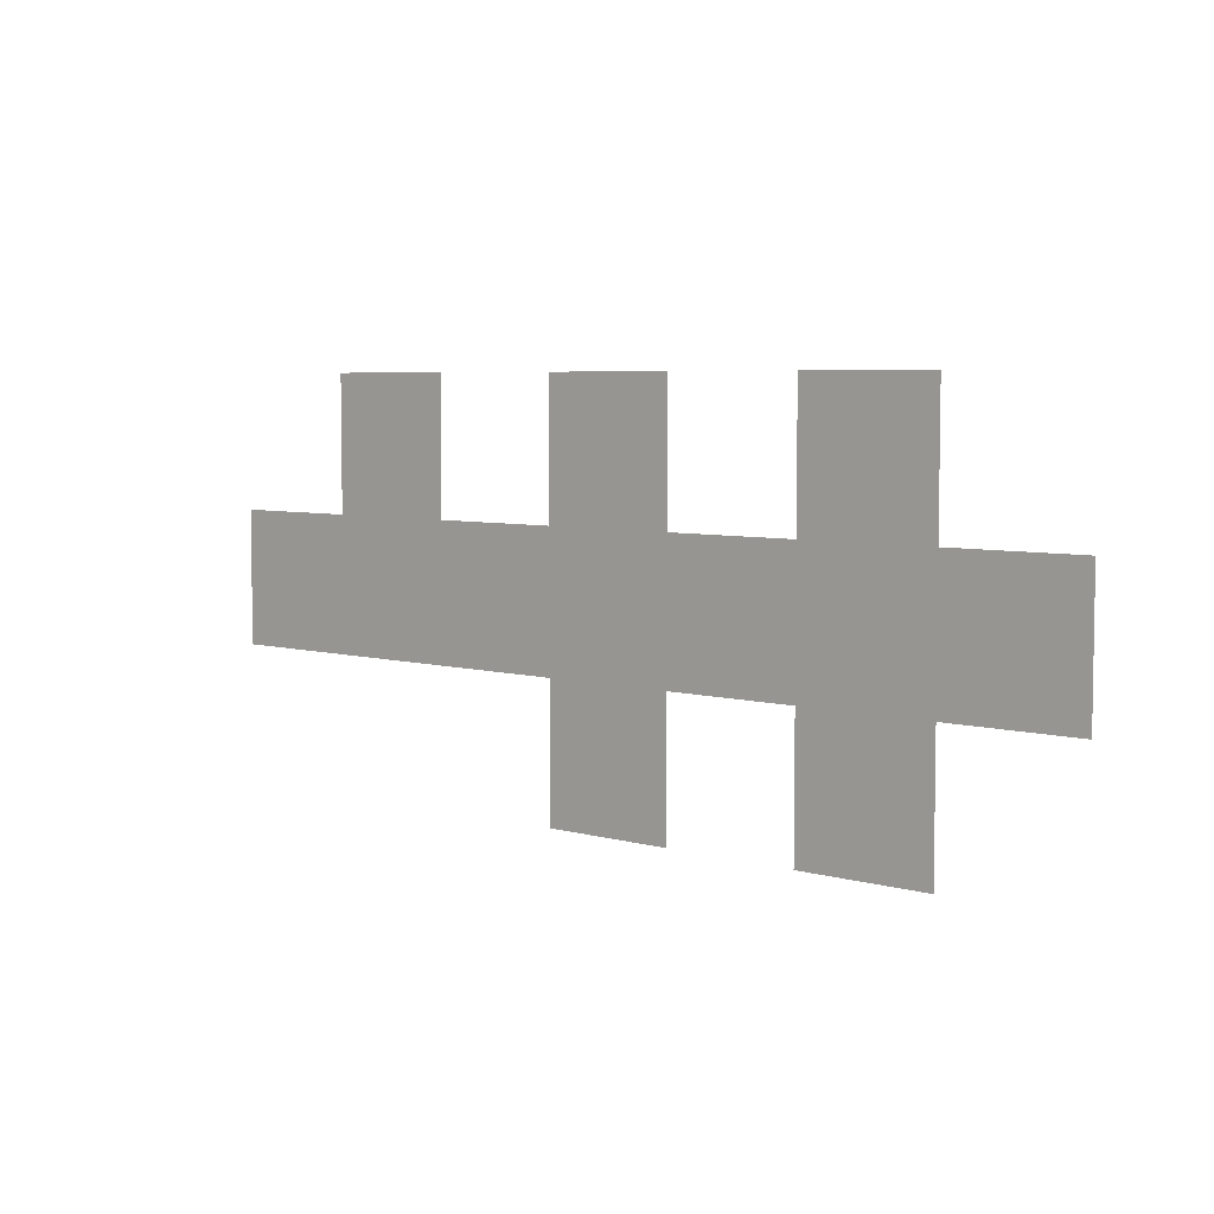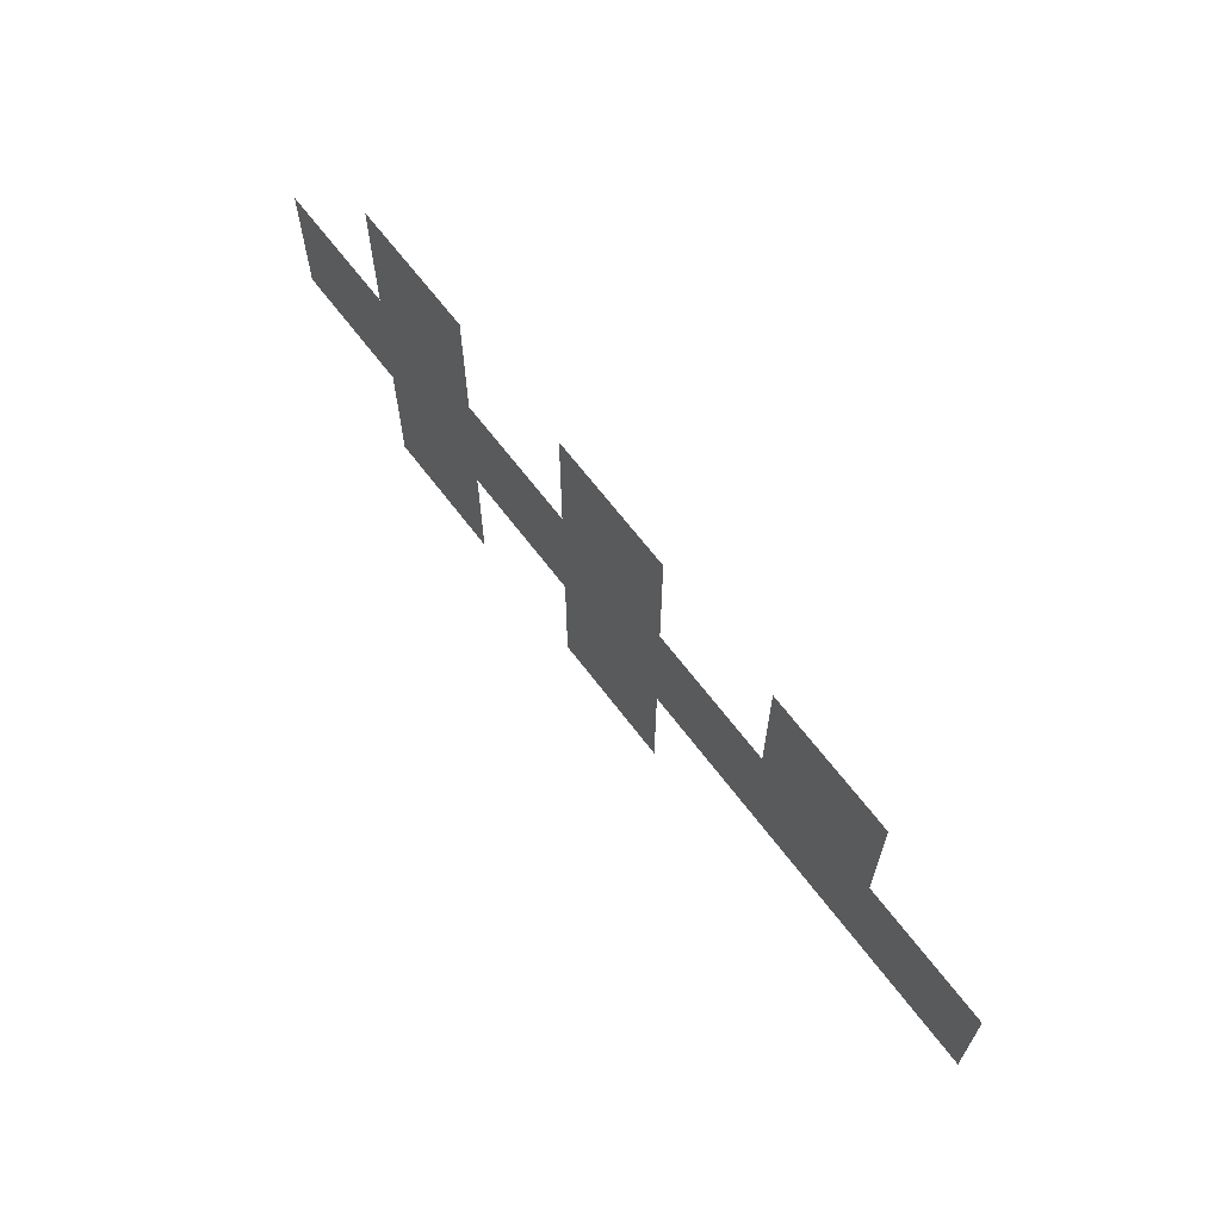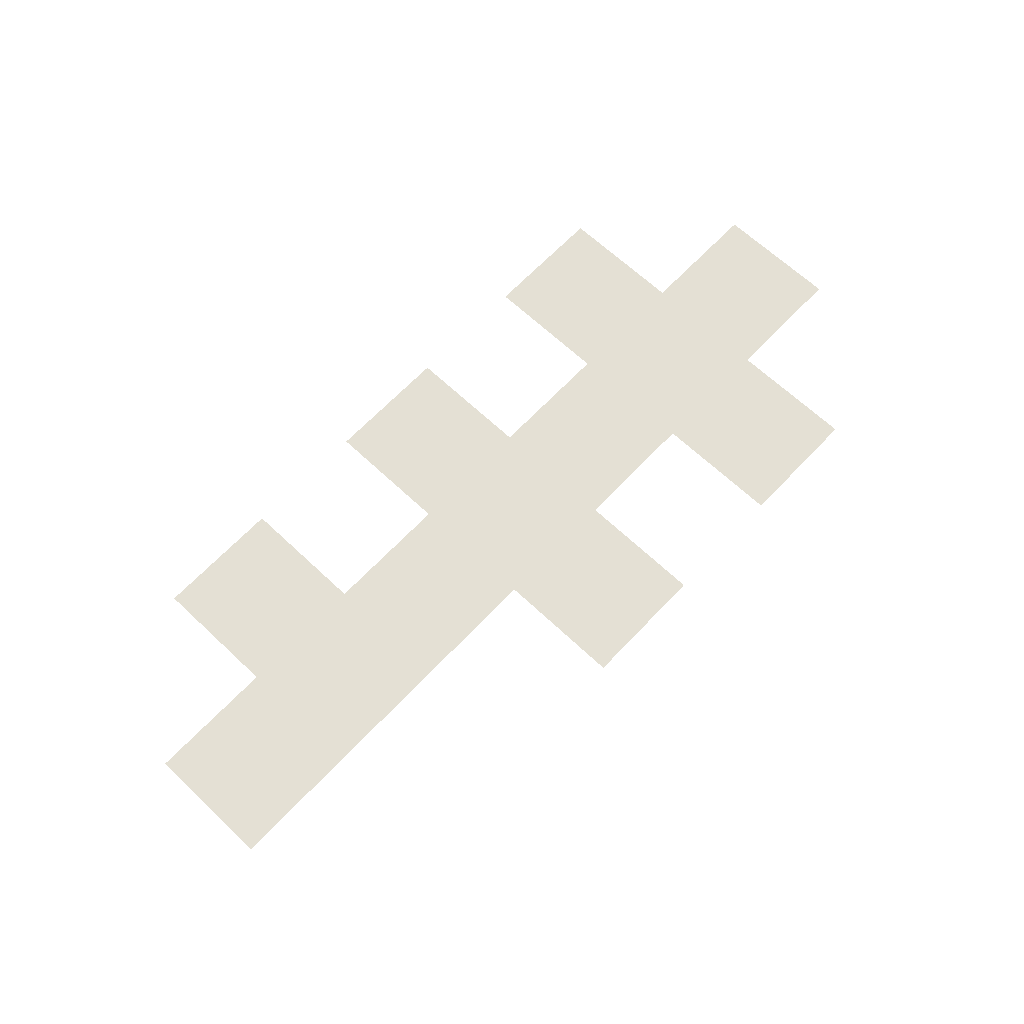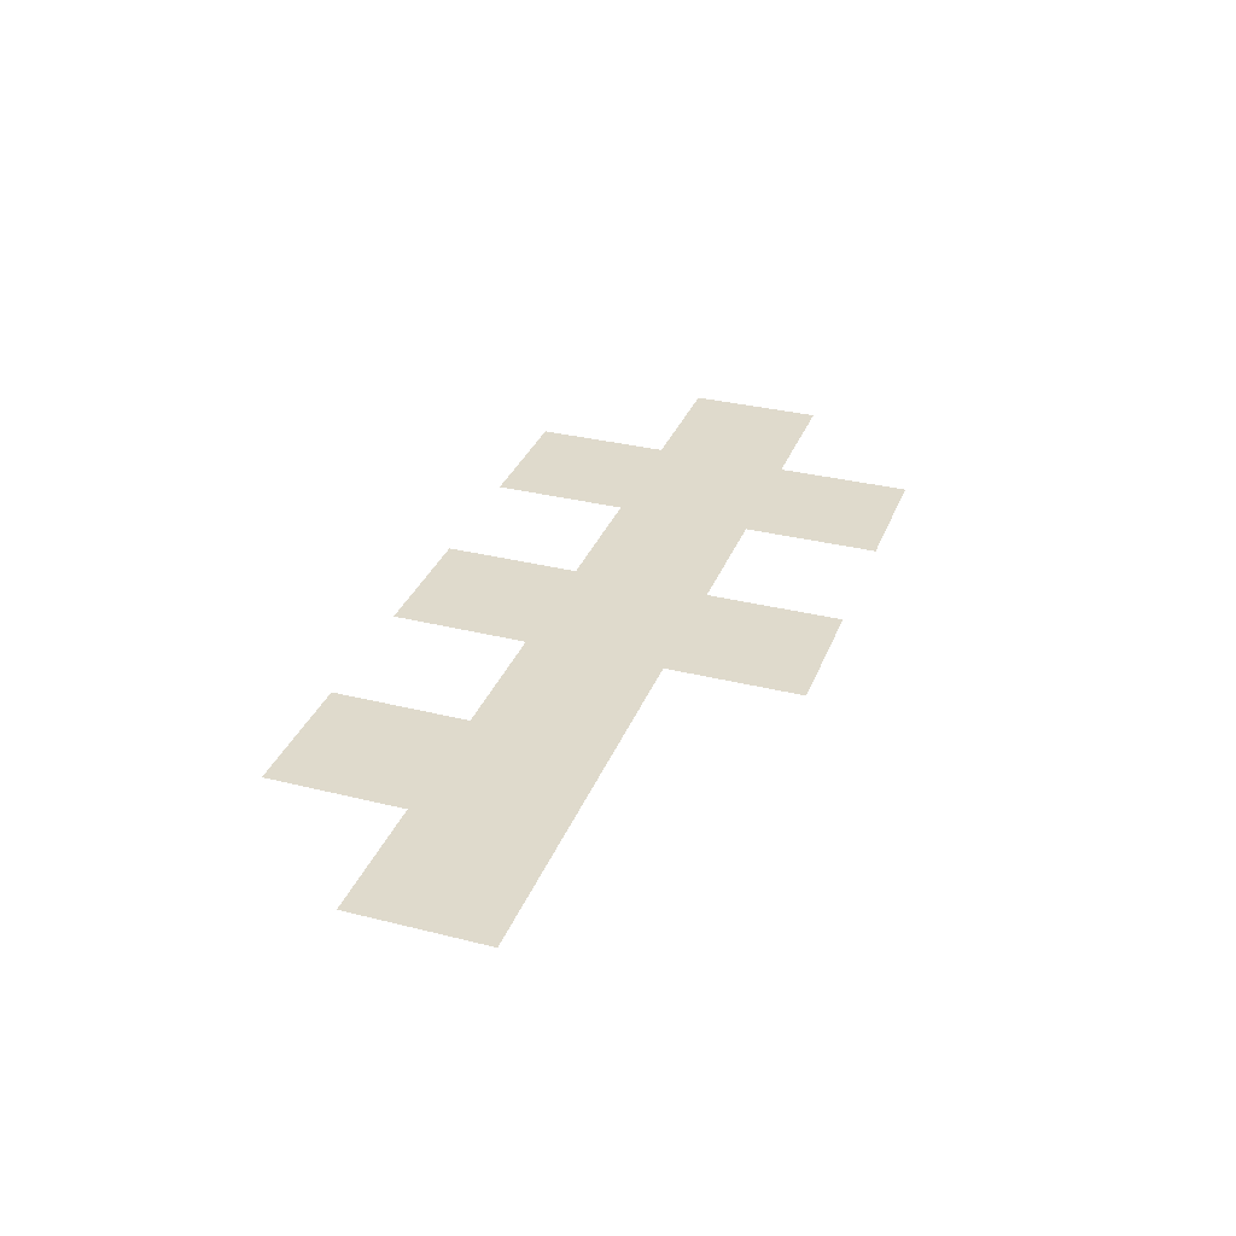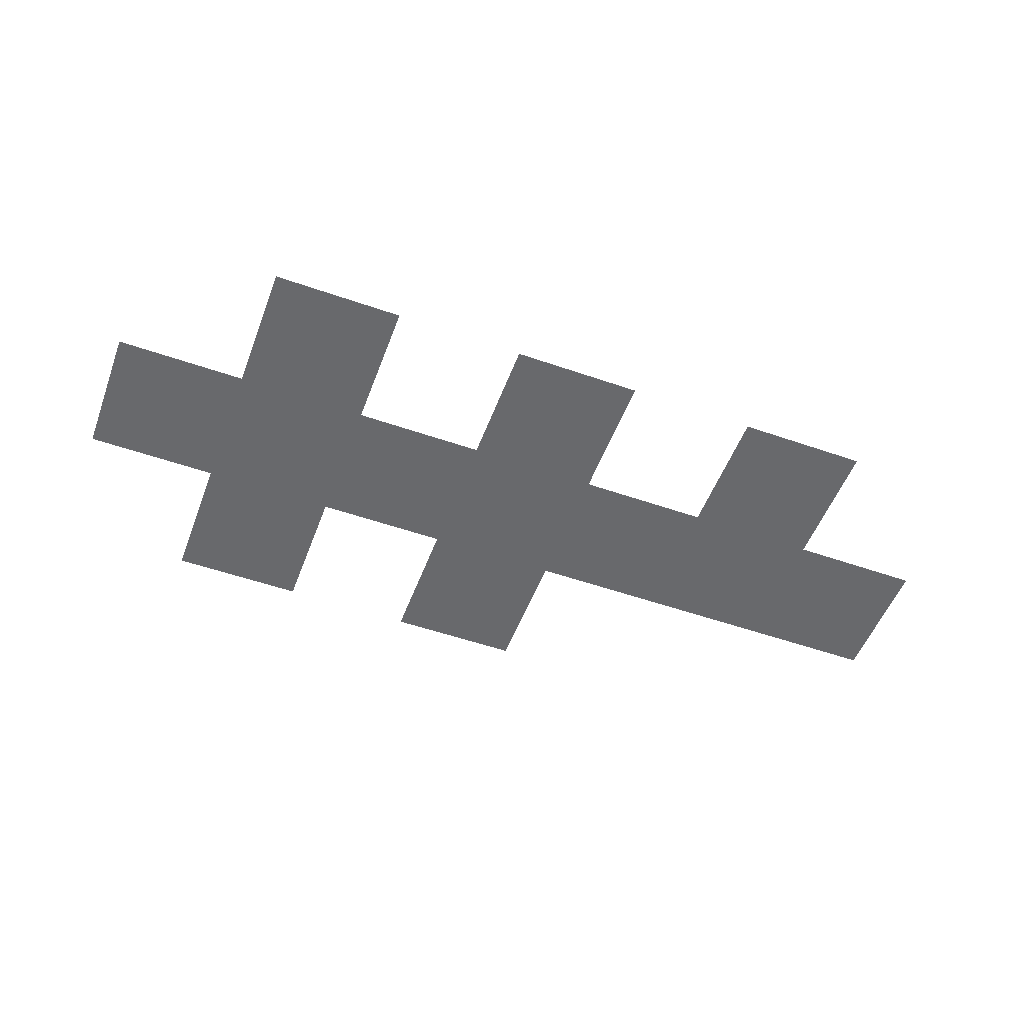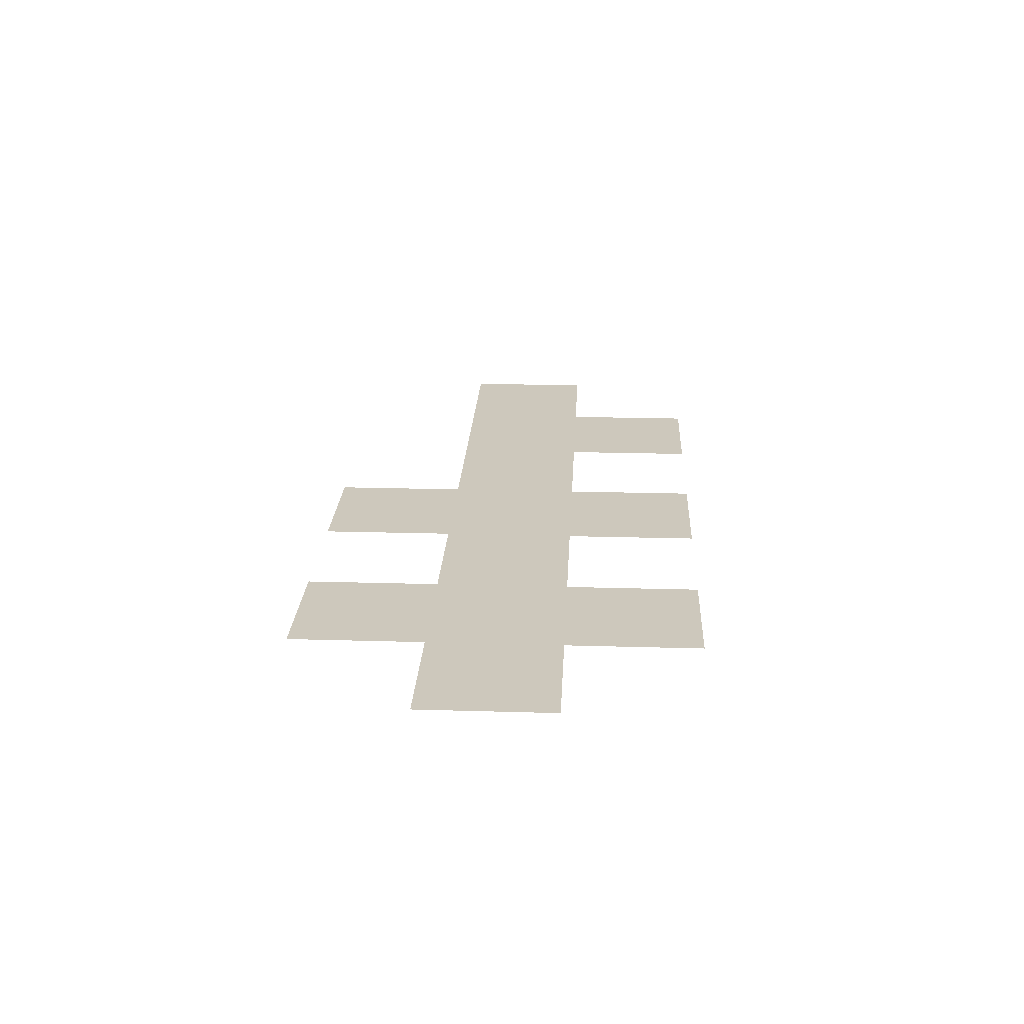
<metadata>
{"format":"obj","ext":"obj","renderer":"f3d","projection":"perspective","resolution":1024,"background":"white","views":[{"elev":5.5,"azim":41.3,"up":"+Y"},{"elev":65.6,"azim":-127.0,"up":"+Y"},{"elev":66.0,"azim":-46.6,"up":"+Z"},{"elev":32.4,"azim":-70.8,"up":"+Z"},{"elev":-52.7,"azim":159.5,"up":"+Z"},{"elev":22.2,"azim":92.9,"up":"+Z"}]}
</metadata>
<code>
v -31 -4 0
v -32 -4 0
v -32 -3 0
v -31 -3 0
v -33 -4 0
v -34 -4 0
v -34 -3 0
v -33 -3 0
v -35 -4 0
v -36 -4 0
v -36 -3 0
v -35 -3 0
v -30 -5 0
v -31 -5 0
v -31 -4 0
v -30 -4 0
v -31 -5 0
v -32 -5 0
v -32 -4 0
v -31 -4 0
v -32 -5 0
v -33 -5 0
v -33 -4 0
v -32 -4 0
v -33 -5 0
v -34 -5 0
v -34 -4 0
v -33 -4 0
v -34 -5 0
v -35 -5 0
v -35 -4 0
v -34 -4 0
v -35 -5 0
v -36 -5 0
v -36 -4 0
v -35 -4 0
v -36 -5 0
v -37 -5 0
v -37 -4 0
v -36 -4 0
v -31 -6 0
v -32 -6 0
v -32 -5 0
v -31 -5 0
v -33 -6 0
v -34 -6 0
v -34 -5 0
v -33 -5 0
g BibliotecaNueva_mesh_0007
f 1 2 3 4
f 5 6 7 8
f 9 10 11 12
f 13 14 15 16
f 17 18 19 20
f 21 22 23 24
f 25 26 27 28
f 29 30 31 32
f 33 34 35 36
f 37 38 39 40
f 41 42 43 44
f 45 46 47 48

</code>
